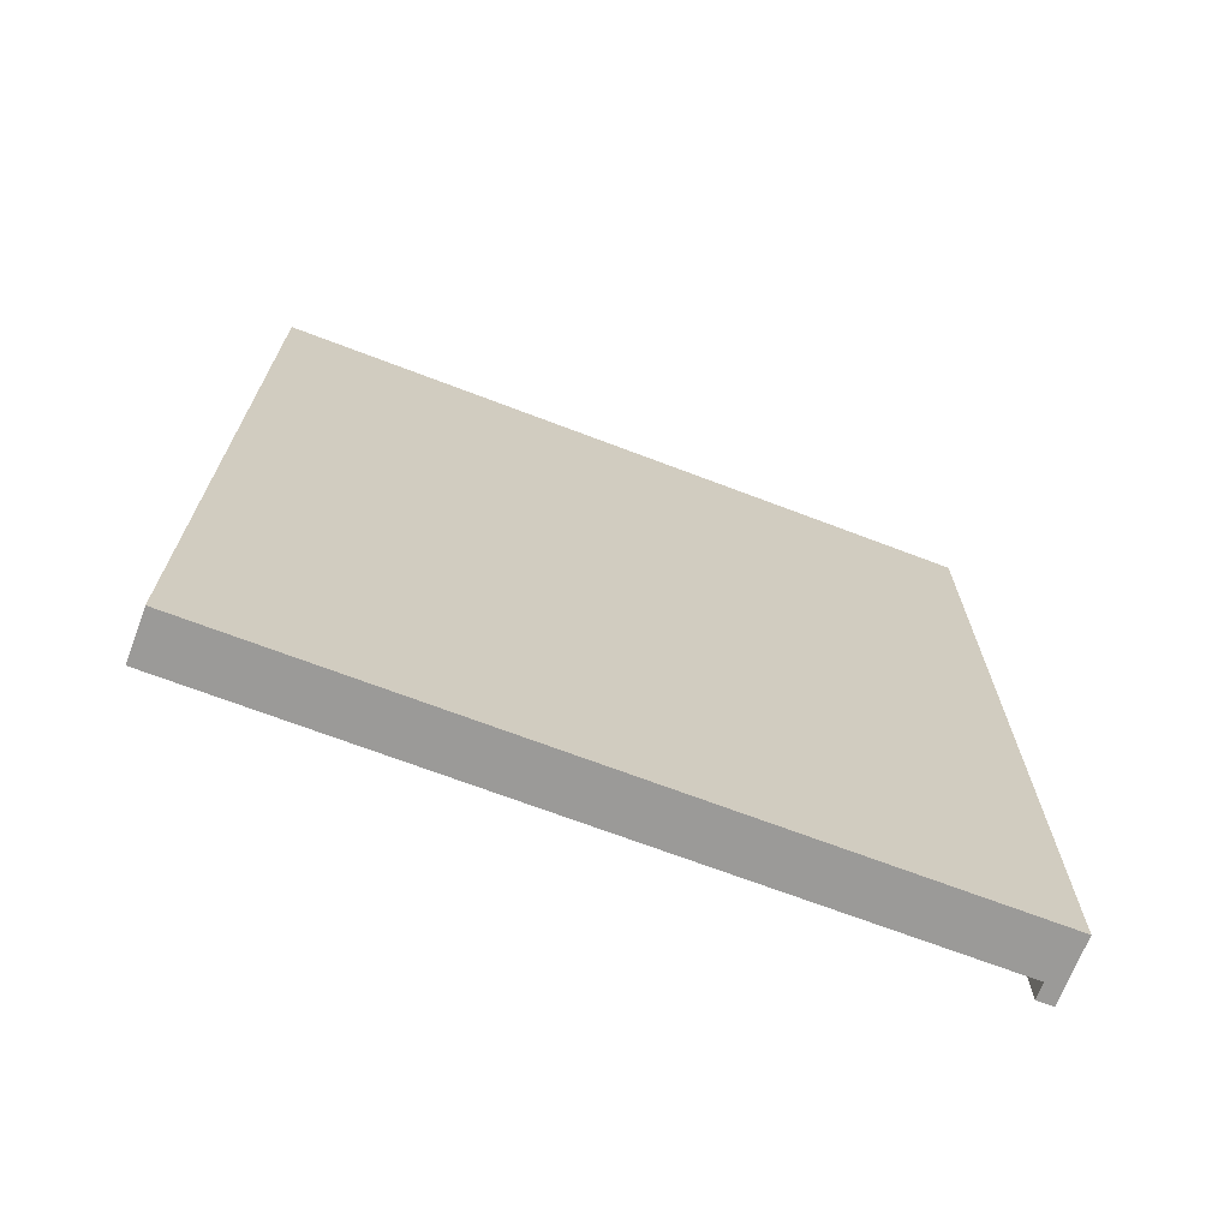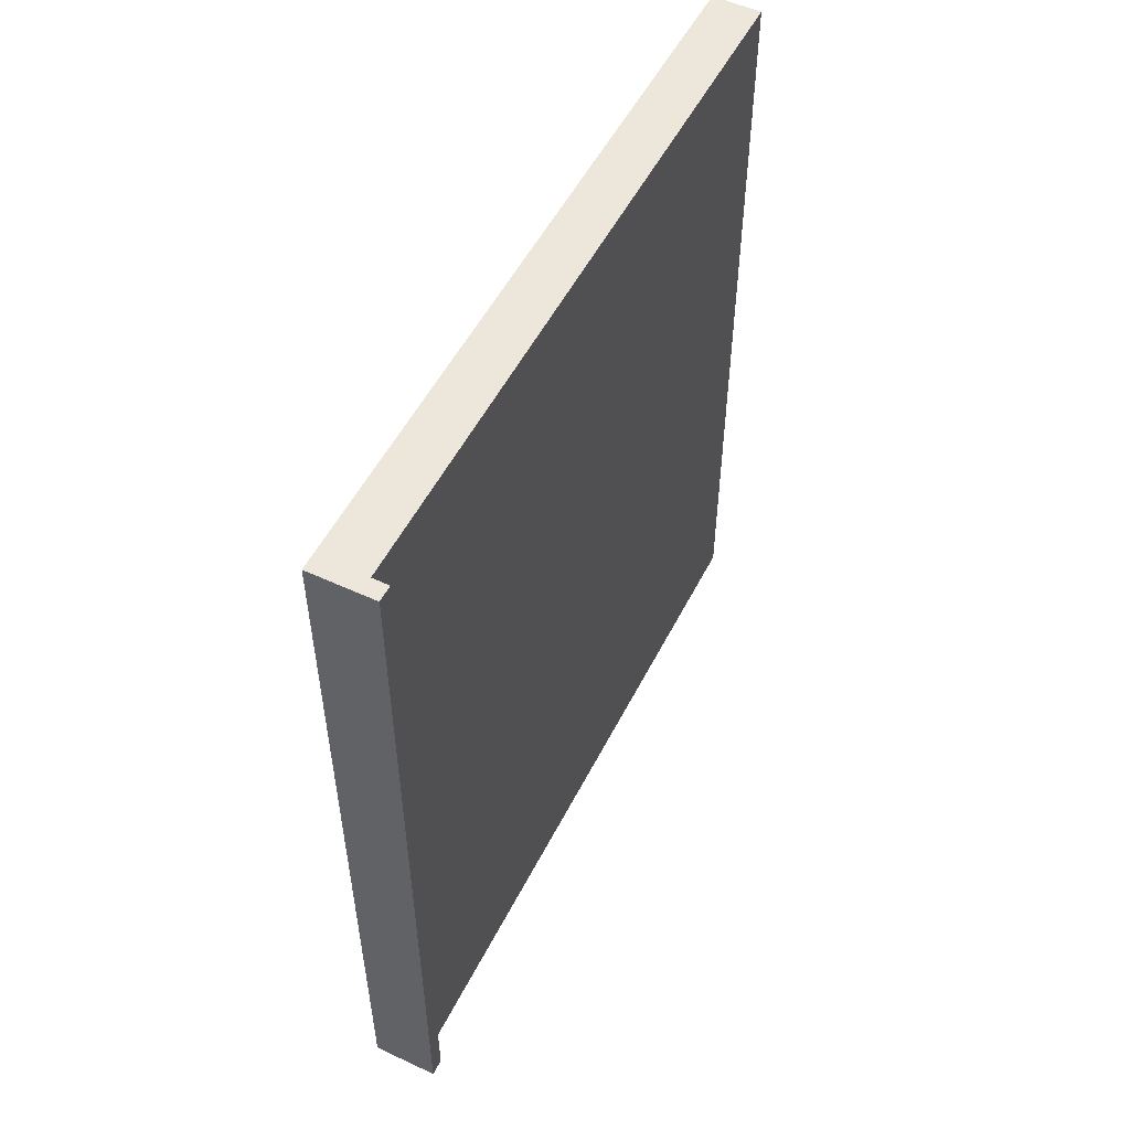
<metadata>
{"format":"obj","ext":"obj","renderer":"f3d","projection":"perspective","resolution":1024,"background":"white","views":[{"elev":-69.3,"azim":69.1,"up":"+Z"},{"elev":52.8,"azim":-153.5,"up":"+Z"}]}
</metadata>
<code>
o
v -0.2 2.2 2.5
v -0.2 2.2 -2.5
v -0.2 2.3 2.5
v -0.2 2.3 -2.5
v -0.1 -2.2 2.5
v -0.1 -2.2 -2.5
v -0.1 -2.1 2.5
v -0.1 -2.1 1.6
v -0.1 -2.1 1.5
v -0.1 -2.1 0.8
v -0.1 -2.1 0.7
v -0.1 -2.1 -2.384e-07
v -0.1 -2.1 -0.1
v -0.1 -2.1 -0.8
v -0.1 -2.1 -0.9
v -0.1 -2.1 -1.6
v -0.1 -2.1 -1.7
v -0.1 -2.1 -2.5
v -0.1 -1.8 2.5
v -0.1 -1.8 1.6
v -0.1 -1.8 1.5
v -0.1 -1.8 0.8
v -0.1 -1.8 0.7
v -0.1 -1.8 -2.384e-07
v -0.1 -1.8 -0.1
v -0.1 -1.8 -0.8
v -0.1 -1.8 -0.9
v -0.1 -1.8 -1.6
v -0.1 -1.8 -1.7
v -0.1 -1.8 -2.5
v -0.1 -1.7 2.5
v -0.1 -1.7 2
v -0.1 -1.7 1.9
v -0.1 -1.7 1.2
v -0.1 -1.7 1.1
v -0.1 -1.7 0.4
v -0.1 -1.7 0.3
v -0.1 -1.7 -0.4
v -0.1 -1.7 -0.5
v -0.1 -1.7 -1.2
v -0.1 -1.7 -1.3
v -0.1 -1.7 -2
v -0.1 -1.7 -2.1
v -0.1 -1.7 -2.5
v -0.1 -1.4 2.5
v -0.1 -1.4 2
v -0.1 -1.4 1.9
v -0.1 -1.4 1.2
v -0.1 -1.4 1.1
v -0.1 -1.4 0.4
v -0.1 -1.4 0.3
v -0.1 -1.4 -0.4
v -0.1 -1.4 -0.5
v -0.1 -1.4 -1.2
v -0.1 -1.4 -1.3
v -0.1 -1.4 -2
v -0.1 -1.4 -2.1
v -0.1 -1.4 -2.5
v -0.1 -1.3 2.5
v -0.1 -1.3 1.6
v -0.1 -1.3 1.5
v -0.1 -1.3 0.8
v -0.1 -1.3 0.7
v -0.1 -1.3 -2.384e-07
v -0.1 -1.3 -0.1
v -0.1 -1.3 -0.8
v -0.1 -1.3 -0.9
v -0.1 -1.3 -1.6
v -0.1 -1.3 -1.7
v -0.1 -1.3 -2.5
v -0.1 -1 2.5
v -0.1 -1 1.6
v -0.1 -1 1.5
v -0.1 -1 0.8
v -0.1 -1 0.7
v -0.1 -1 -2.384e-07
v -0.1 -1 -0.1
v -0.1 -1 -0.8
v -0.1 -1 -0.9
v -0.1 -1 -1.6
v -0.1 -1 -1.7
v -0.1 -1 -2.5
v -0.1 -0.9 2.5
v -0.1 -0.9 2
v -0.1 -0.9 1.9
v -0.1 -0.9 1.2
v -0.1 -0.9 1.1
v -0.1 -0.9 0.4
v -0.1 -0.9 0.3
v -0.1 -0.9 -0.4
v -0.1 -0.9 -0.5
v -0.1 -0.9 -1.2
v -0.1 -0.9 -1.3
v -0.1 -0.9 -2
v -0.1 -0.9 -2.1
v -0.1 -0.9 -2.5
v -0.1 -0.6 2.5
v -0.1 -0.6 2
v -0.1 -0.6 1.9
v -0.1 -0.6 1.2
v -0.1 -0.6 1.1
v -0.1 -0.6 0.4
v -0.1 -0.6 0.3
v -0.1 -0.6 -0.4
v -0.1 -0.6 -0.5
v -0.1 -0.6 -1.2
v -0.1 -0.6 -1.3
v -0.1 -0.6 -2
v -0.1 -0.6 -2.1
v -0.1 -0.6 -2.5
v -0.1 -0.5 2.5
v -0.1 -0.5 1.6
v -0.1 -0.5 1.5
v -0.1 -0.5 0.8
v -0.1 -0.5 0.7
v -0.1 -0.5 -2.384e-07
v -0.1 -0.5 -0.1
v -0.1 -0.5 -0.8
v -0.1 -0.5 -0.9
v -0.1 -0.5 -1.6
v -0.1 -0.5 -1.7
v -0.1 -0.5 -2.5
v -0.1 -0.2 2.5
v -0.1 -0.2 1.6
v -0.1 -0.2 1.5
v -0.1 -0.2 0.8
v -0.1 -0.2 0.7
v -0.1 -0.2 -2.384e-07
v -0.1 -0.2 -0.1
v -0.1 -0.2 -0.8
v -0.1 -0.2 -0.9
v -0.1 -0.2 -1.6
v -0.1 -0.2 -1.7
v -0.1 -0.2 -2.5
v -0.1 -0.1 2.5
v -0.1 -0.1 2
v -0.1 -0.1 1.9
v -0.1 -0.1 1.2
v -0.1 -0.1 1.1
v -0.1 -0.1 0.4
v -0.1 -0.1 0.3
v -0.1 -0.1 -0.4
v -0.1 -0.1 -0.5
v -0.1 -0.1 -1.2
v -0.1 -0.1 -1.3
v -0.1 -0.1 -2
v -0.1 -0.1 -2.1
v -0.1 -0.1 -2.5
v -0.1 0.2 2.5
v -0.1 0.2 2
v -0.1 0.2 1.9
v -0.1 0.2 1.2
v -0.1 0.2 1.1
v -0.1 0.2 0.4
v -0.1 0.2 0.3
v -0.1 0.2 -0.4
v -0.1 0.2 -0.5
v -0.1 0.2 -1.2
v -0.1 0.2 -1.3
v -0.1 0.2 -2
v -0.1 0.2 -2.1
v -0.1 0.2 -2.5
v -0.1 0.3 2.5
v -0.1 0.3 1.6
v -0.1 0.3 1.5
v -0.1 0.3 0.8
v -0.1 0.3 0.7
v -0.1 0.3 -2.384e-07
v -0.1 0.3 -0.1
v -0.1 0.3 -0.8
v -0.1 0.3 -0.9
v -0.1 0.3 -1.6
v -0.1 0.3 -1.7
v -0.1 0.3 -2.5
v -0.1 0.6 2.5
v -0.1 0.6 1.6
v -0.1 0.6 1.5
v -0.1 0.6 0.8
v -0.1 0.6 0.7
v -0.1 0.6 -2.384e-07
v -0.1 0.6 -0.1
v -0.1 0.6 -0.8
v -0.1 0.6 -0.9
v -0.1 0.6 -1.6
v -0.1 0.6 -1.7
v -0.1 0.6 -2.5
v -0.1 0.7 2.5
v -0.1 0.7 2
v -0.1 0.7 1.9
v -0.1 0.7 1.2
v -0.1 0.7 1.1
v -0.1 0.7 0.4
v -0.1 0.7 0.3
v -0.1 0.7 -0.4
v -0.1 0.7 -0.5
v -0.1 0.7 -1.2
v -0.1 0.7 -1.3
v -0.1 0.7 -2
v -0.1 0.7 -2.1
v -0.1 0.7 -2.5
v -0.1 1 2.5
v -0.1 1 2
v -0.1 1 1.9
v -0.1 1 1.2
v -0.1 1 1.1
v -0.1 1 0.4
v -0.1 1 0.3
v -0.1 1 -0.4
v -0.1 1 -0.5
v -0.1 1 -1.2
v -0.1 1 -1.3
v -0.1 1 -2
v -0.1 1 -2.1
v -0.1 1 -2.5
v -0.1 1.1 2.5
v -0.1 1.1 1.6
v -0.1 1.1 1.5
v -0.1 1.1 0.8
v -0.1 1.1 0.7
v -0.1 1.1 -2.384e-07
v -0.1 1.1 -0.1
v -0.1 1.1 -0.8
v -0.1 1.1 -0.9
v -0.1 1.1 -1.6
v -0.1 1.1 -1.7
v -0.1 1.1 -2.5
v -0.1 1.4 2.5
v -0.1 1.4 1.6
v -0.1 1.4 1.5
v -0.1 1.4 0.8
v -0.1 1.4 0.7
v -0.1 1.4 -2.384e-07
v -0.1 1.4 -0.1
v -0.1 1.4 -0.8
v -0.1 1.4 -0.9
v -0.1 1.4 -1.6
v -0.1 1.4 -1.7
v -0.1 1.4 -2.5
v -0.1 1.5 2.5
v -0.1 1.5 2
v -0.1 1.5 1.9
v -0.1 1.5 1.2
v -0.1 1.5 1.1
v -0.1 1.5 0.4
v -0.1 1.5 0.3
v -0.1 1.5 -0.4
v -0.1 1.5 -0.5
v -0.1 1.5 -1.2
v -0.1 1.5 -1.3
v -0.1 1.5 -2
v -0.1 1.5 -2.1
v -0.1 1.5 -2.5
v -0.1 1.8 2.5
v -0.1 1.8 2
v -0.1 1.8 1.9
v -0.1 1.8 1.2
v -0.1 1.8 1.1
v -0.1 1.8 0.4
v -0.1 1.8 0.3
v -0.1 1.8 -0.4
v -0.1 1.8 -0.5
v -0.1 1.8 -1.2
v -0.1 1.8 -1.3
v -0.1 1.8 -2
v -0.1 1.8 -2.1
v -0.1 1.8 -2.5
v -0.1 1.9 2.4
v -0.1 1.9 1.6
v -0.1 1.9 1.5
v -0.1 1.9 0.8
v -0.1 1.9 0.7
v -0.1 1.9 -2.384e-07
v -0.1 1.9 -0.1
v -0.1 1.9 -0.8
v -0.1 1.9 -0.9
v -0.1 1.9 -1.6
v -0.1 1.9 -1.7
v -0.1 1.9 -2.4
v -0.1 2.2 2.5
v -0.1 2.2 2.4
v -0.1 2.2 1.6
v -0.1 2.2 1.5
v -0.1 2.2 0.8
v -0.1 2.2 0.7
v -0.1 2.2 -2.384e-07
v -0.1 2.2 -0.1
v -0.1 2.2 -0.8
v -0.1 2.2 -0.9
v -0.1 2.2 -1.6
v -0.1 2.2 -1.7
v -0.1 2.2 -2.4
v -0.1 2.2 -2.5
v 0.2 -2.2 2.5
v 0.2 -2.2 -2.5
v 0.2 2.2 2.5
v 0.2 2.2 -2.5
v 0.2 2.3 2.5
v 0.2 2.3 -2.5
v -0.2 2.2 2.5
v -0.2 2.3 2.5
v -0.1 -2.2 2.5
v -0.1 -2.1 2.5
v -0.1 -1.8 2.5
v -0.1 -1.7 2.5
v -0.1 -1.4 2.5
v -0.1 -1.3 2.5
v -0.1 -1 2.5
v -0.1 -0.9 2.5
v -0.1 -0.6 2.5
v -0.1 -0.5 2.5
v -0.1 -0.2 2.5
v -0.1 -0.1 2.5
v -0.1 0.2 2.5
v -0.1 0.3 2.5
v -0.1 0.6 2.5
v -0.1 0.7 2.5
v -0.1 1 2.5
v -0.1 1.1 2.5
v -0.1 1.4 2.5
v -0.1 1.5 2.5
v -0.1 1.8 2.5
v -0.1 2.2 2.5
v 0 -2.2 2.5
v 0 -2.1 2.5
v 0 -1.8 2.5
v 0 -1.7 2.5
v 0 -1.4 2.5
v 0 -1.3 2.5
v 0 -1 2.5
v 0 -0.9 2.5
v 0 -0.6 2.5
v 0 -0.5 2.5
v 0 -0.2 2.5
v 0 -0.1 2.5
v 0 0.2 2.5
v 0 0.3 2.5
v 0 0.6 2.5
v 0 0.7 2.5
v 0 1 2.5
v 0 1.1 2.5
v 0 1.4 2.5
v 0 1.5 2.5
v 0 1.8 2.5
v 0 2.1 2.5
v 0.1 2.1 2.5
v 0.1 2.2 2.5
v 0.2 -2.2 2.5
v 0.2 2.2 2.5
v 0.2 2.3 2.5
v -0.2 2.2 -2.5
v -0.2 2.3 -2.5
v -0.1 -2.2 -2.5
v -0.1 -2.1 -2.5
v -0.1 -1.8 -2.5
v -0.1 -1.7 -2.5
v -0.1 -1.4 -2.5
v -0.1 -1.3 -2.5
v -0.1 -1 -2.5
v -0.1 -0.9 -2.5
v -0.1 -0.6 -2.5
v -0.1 -0.5 -2.5
v -0.1 -0.2 -2.5
v -0.1 -0.1 -2.5
v -0.1 0.2 -2.5
v -0.1 0.3 -2.5
v -0.1 0.6 -2.5
v -0.1 0.7 -2.5
v -0.1 1 -2.5
v -0.1 1.1 -2.5
v -0.1 1.4 -2.5
v -0.1 1.5 -2.5
v -0.1 1.8 -2.5
v -0.1 2.2 -2.5
v 0 -2.2 -2.5
v 0 -2.1 -2.5
v 0 -1.8 -2.5
v 0 -1.7 -2.5
v 0 -1.4 -2.5
v 0 -1.3 -2.5
v 0 -1 -2.5
v 0 -0.9 -2.5
v 0 -0.6 -2.5
v 0 -0.5 -2.5
v 0 -0.2 -2.5
v 0 -0.1 -2.5
v 0 0.2 -2.5
v 0 0.3 -2.5
v 0 0.6 -2.5
v 0 0.7 -2.5
v 0 1 -2.5
v 0 1.1 -2.5
v 0 1.4 -2.5
v 0 1.5 -2.5
v 0 1.8 -2.5
v 0 2.2 -2.5
v 0.2 -2.2 -2.5
v 0.2 2.2 -2.5
v 0.2 2.3 -2.5
v -0.1 -2.2 2.5
v 0 -2.2 2.5
v 0.2 -2.2 2.5
v -0.1 -2.2 -2.5
v 0 -2.2 -2.5
v 0.2 -2.2 -2.5
v -0.2 2.2 2.5
v -0.1 2.2 2.5
v -0.1 2.2 2.4
v -0.1 2.2 1.6
v -0.1 2.2 1.5
v -0.1 2.2 0.8
v -0.1 2.2 0.7
v -0.1 2.2 -2.384e-07
v -0.1 2.2 -0.1
v -0.1 2.2 -0.8
v -0.1 2.2 -0.9
v -0.1 2.2 -1.6
v -0.1 2.2 -1.7
v -0.1 2.2 -2.4
v -0.2 2.2 -2.5
v -0.1 2.2 -2.5
v -0.2 2.3 2.5
v 0.2 2.3 2.5
v -0.2 2.3 -2.5
v 0.2 2.3 -2.5
f 3 2 1
f 4 2 3
f 7 6 5
f 8 6 7
f 9 6 8
f 10 6 9
f 11 6 10
f 12 6 11
f 13 6 12
f 14 6 13
f 15 6 14
f 16 6 15
f 17 6 16
f 18 6 17
f 19 8 7
f 20 9 8
f 20 8 19
f 21 10 9
f 21 9 20
f 22 11 10
f 22 10 21
f 23 12 11
f 23 11 22
f 24 13 12
f 24 12 23
f 25 14 13
f 25 13 24
f 26 15 14
f 26 14 25
f 27 16 15
f 27 15 26
f 28 17 16
f 28 16 27
f 29 18 17
f 29 17 28
f 30 18 29
f 31 20 19
f 31 21 20
f 31 30 29
f 31 29 28
f 31 28 27
f 31 27 26
f 31 26 25
f 31 25 24
f 31 24 23
f 31 23 22
f 31 22 21
f 32 30 31
f 33 30 32
f 34 30 33
f 35 30 34
f 36 30 35
f 37 30 36
f 38 30 37
f 39 30 38
f 40 30 39
f 41 30 40
f 42 30 41
f 43 30 42
f 44 30 43
f 45 32 31
f 46 33 32
f 46 32 45
f 47 34 33
f 47 33 46
f 48 35 34
f 48 34 47
f 49 36 35
f 49 35 48
f 50 37 36
f 50 36 49
f 51 38 37
f 51 37 50
f 52 39 38
f 52 38 51
f 53 40 39
f 53 39 52
f 54 41 40
f 54 40 53
f 55 42 41
f 55 41 54
f 56 43 42
f 56 42 55
f 57 44 43
f 57 43 56
f 58 44 57
f 59 46 45
f 59 47 46
f 59 58 57
f 59 57 56
f 59 56 55
f 59 55 54
f 59 54 53
f 59 53 52
f 59 52 51
f 59 51 50
f 59 50 49
f 59 49 48
f 59 48 47
f 60 58 59
f 61 58 60
f 62 58 61
f 63 58 62
f 64 58 63
f 65 58 64
f 66 58 65
f 67 58 66
f 68 58 67
f 69 58 68
f 70 58 69
f 71 60 59
f 72 61 60
f 72 60 71
f 73 62 61
f 73 61 72
f 74 63 62
f 74 62 73
f 75 64 63
f 75 63 74
f 76 65 64
f 76 64 75
f 77 66 65
f 77 65 76
f 78 67 66
f 78 66 77
f 79 68 67
f 79 67 78
f 80 69 68
f 80 68 79
f 81 70 69
f 81 69 80
f 82 70 81
f 83 72 71
f 83 73 72
f 83 82 81
f 83 81 80
f 83 80 79
f 83 79 78
f 83 78 77
f 83 77 76
f 83 76 75
f 83 75 74
f 83 74 73
f 84 82 83
f 85 82 84
f 86 82 85
f 87 82 86
f 88 82 87
f 89 82 88
f 90 82 89
f 91 82 90
f 92 82 91
f 93 82 92
f 94 82 93
f 95 82 94
f 96 82 95
f 97 84 83
f 98 85 84
f 98 84 97
f 99 86 85
f 99 85 98
f 100 87 86
f 100 86 99
f 101 88 87
f 101 87 100
f 102 89 88
f 102 88 101
f 103 90 89
f 103 89 102
f 104 91 90
f 104 90 103
f 105 92 91
f 105 91 104
f 106 93 92
f 106 92 105
f 107 94 93
f 107 93 106
f 108 95 94
f 108 94 107
f 109 96 95
f 109 95 108
f 110 96 109
f 111 98 97
f 111 99 98
f 111 110 109
f 111 109 108
f 111 108 107
f 111 107 106
f 111 106 105
f 111 105 104
f 111 104 103
f 111 103 102
f 111 102 101
f 111 101 100
f 111 100 99
f 112 110 111
f 113 110 112
f 114 110 113
f 115 110 114
f 116 110 115
f 117 110 116
f 118 110 117
f 119 110 118
f 120 110 119
f 121 110 120
f 122 110 121
f 123 112 111
f 124 113 112
f 124 112 123
f 125 114 113
f 125 113 124
f 126 115 114
f 126 114 125
f 127 116 115
f 127 115 126
f 128 117 116
f 128 116 127
f 129 118 117
f 129 117 128
f 130 119 118
f 130 118 129
f 131 120 119
f 131 119 130
f 132 121 120
f 132 120 131
f 133 122 121
f 133 121 132
f 134 122 133
f 135 124 123
f 135 125 124
f 135 134 133
f 135 133 132
f 135 132 131
f 135 131 130
f 135 130 129
f 135 129 128
f 135 128 127
f 135 127 126
f 135 126 125
f 136 134 135
f 137 134 136
f 138 134 137
f 139 134 138
f 140 134 139
f 141 134 140
f 142 134 141
f 143 134 142
f 144 134 143
f 145 134 144
f 146 134 145
f 147 134 146
f 148 134 147
f 149 136 135
f 150 137 136
f 150 136 149
f 151 138 137
f 151 137 150
f 152 139 138
f 152 138 151
f 153 140 139
f 153 139 152
f 154 141 140
f 154 140 153
f 155 142 141
f 155 141 154
f 156 143 142
f 156 142 155
f 157 144 143
f 157 143 156
f 158 145 144
f 158 144 157
f 159 146 145
f 159 145 158
f 160 147 146
f 160 146 159
f 161 148 147
f 161 147 160
f 162 148 161
f 163 150 149
f 163 151 150
f 163 162 161
f 163 161 160
f 163 160 159
f 163 159 158
f 163 158 157
f 163 157 156
f 163 156 155
f 163 155 154
f 163 154 153
f 163 153 152
f 163 152 151
f 164 162 163
f 165 162 164
f 166 162 165
f 167 162 166
f 168 162 167
f 169 162 168
f 170 162 169
f 171 162 170
f 172 162 171
f 173 162 172
f 174 162 173
f 175 164 163
f 176 165 164
f 176 164 175
f 177 166 165
f 177 165 176
f 178 167 166
f 178 166 177
f 179 168 167
f 179 167 178
f 180 169 168
f 180 168 179
f 181 170 169
f 181 169 180
f 182 171 170
f 182 170 181
f 183 172 171
f 183 171 182
f 184 173 172
f 184 172 183
f 185 174 173
f 185 173 184
f 186 174 185
f 187 176 175
f 187 177 176
f 187 186 185
f 187 185 184
f 187 184 183
f 187 183 182
f 187 182 181
f 187 181 180
f 187 180 179
f 187 179 178
f 187 178 177
f 188 186 187
f 189 186 188
f 190 186 189
f 191 186 190
f 192 186 191
f 193 186 192
f 194 186 193
f 195 186 194
f 196 186 195
f 197 186 196
f 198 186 197
f 199 186 198
f 200 186 199
f 201 188 187
f 202 189 188
f 202 188 201
f 203 190 189
f 203 189 202
f 204 191 190
f 204 190 203
f 205 192 191
f 205 191 204
f 206 193 192
f 206 192 205
f 207 194 193
f 207 193 206
f 208 195 194
f 208 194 207
f 209 196 195
f 209 195 208
f 210 197 196
f 210 196 209
f 211 198 197
f 211 197 210
f 212 199 198
f 212 198 211
f 213 200 199
f 213 199 212
f 214 200 213
f 215 202 201
f 215 203 202
f 215 214 213
f 215 213 212
f 215 212 211
f 215 211 210
f 215 210 209
f 215 209 208
f 215 208 207
f 215 207 206
f 215 206 205
f 215 205 204
f 215 204 203
f 216 214 215
f 217 214 216
f 218 214 217
f 219 214 218
f 220 214 219
f 221 214 220
f 222 214 221
f 223 214 222
f 224 214 223
f 225 214 224
f 226 214 225
f 227 216 215
f 228 217 216
f 228 216 227
f 229 218 217
f 229 217 228
f 230 219 218
f 230 218 229
f 231 220 219
f 231 219 230
f 232 221 220
f 232 220 231
f 233 222 221
f 233 221 232
f 234 223 222
f 234 222 233
f 235 224 223
f 235 223 234
f 236 225 224
f 236 224 235
f 237 226 225
f 237 225 236
f 238 226 237
f 239 228 227
f 239 229 228
f 239 238 237
f 239 237 236
f 239 236 235
f 239 235 234
f 239 234 233
f 239 233 232
f 239 232 231
f 239 231 230
f 239 230 229
f 240 238 239
f 241 238 240
f 242 238 241
f 243 238 242
f 244 238 243
f 245 238 244
f 246 238 245
f 247 238 246
f 248 238 247
f 249 238 248
f 250 238 249
f 251 238 250
f 252 238 251
f 253 240 239
f 254 241 240
f 254 240 253
f 255 242 241
f 255 241 254
f 256 243 242
f 256 242 255
f 257 244 243
f 257 243 256
f 258 245 244
f 258 244 257
f 259 246 245
f 259 245 258
f 260 247 246
f 260 246 259
f 261 248 247
f 261 247 260
f 262 249 248
f 262 248 261
f 263 250 249
f 263 249 262
f 264 251 250
f 264 250 263
f 265 252 251
f 265 251 264
f 266 252 265
f 267 254 253
f 267 255 254
f 267 266 265
f 267 265 264
f 267 264 263
f 267 263 262
f 267 262 261
f 267 261 260
f 267 260 259
f 267 259 258
f 267 258 257
f 267 257 256
f 267 256 255
f 268 266 267
f 269 266 268
f 270 266 269
f 271 266 270
f 272 266 271
f 273 266 272
f 274 266 273
f 275 266 274
f 276 266 275
f 277 266 276
f 278 266 277
f 279 267 253
f 280 268 267
f 280 267 279
f 281 269 268
f 281 268 280
f 282 270 269
f 282 269 281
f 283 271 270
f 283 270 282
f 284 272 271
f 284 271 283
f 285 273 272
f 285 272 284
f 286 274 273
f 286 273 285
f 287 275 274
f 287 274 286
f 288 276 275
f 288 275 287
f 289 277 276
f 289 276 288
f 290 278 277
f 290 277 289
f 291 266 278
f 291 278 290
f 292 266 291
f 293 294 295
f 295 294 296
f 295 296 297
f 297 296 298
f 322 300 299
f 323 302 301
f 324 303 302
f 324 302 323
f 325 304 303
f 325 303 324
f 326 305 304
f 326 304 325
f 327 306 305
f 327 305 326
f 328 307 306
f 328 306 327
f 329 308 307
f 329 307 328
f 330 309 308
f 330 308 329
f 331 310 309
f 331 309 330
f 332 311 310
f 332 310 331
f 333 312 311
f 333 311 332
f 334 313 312
f 334 312 333
f 335 314 313
f 335 313 334
f 336 315 314
f 336 314 335
f 337 316 315
f 337 315 336
f 338 317 316
f 338 316 337
f 339 318 317
f 339 317 338
f 340 319 318
f 340 318 339
f 341 320 319
f 341 319 340
f 342 321 320
f 342 320 341
f 343 322 321
f 343 321 342
f 344 322 343
f 345 341 340
f 345 322 344
f 345 344 343
f 345 343 342
f 345 342 341
f 345 324 323
f 345 340 339
f 345 339 338
f 345 338 337
f 345 337 336
f 345 336 335
f 345 335 334
f 345 334 333
f 345 333 332
f 345 332 331
f 345 331 330
f 345 330 329
f 345 329 328
f 345 328 327
f 345 327 326
f 345 326 325
f 345 325 324
f 346 300 322
f 346 322 345
f 347 345 323
f 347 346 345
f 348 300 346
f 348 346 347
f 349 300 348
f 350 351 373
f 352 353 374
f 353 354 375
f 374 353 375
f 354 355 376
f 375 354 376
f 355 356 377
f 376 355 377
f 356 357 378
f 377 356 378
f 357 358 379
f 378 357 379
f 358 359 380
f 379 358 380
f 359 360 381
f 380 359 381
f 360 361 382
f 381 360 382
f 361 362 383
f 382 361 383
f 362 363 384
f 383 362 384
f 363 364 385
f 384 363 385
f 364 365 386
f 385 364 386
f 365 366 387
f 386 365 387
f 366 367 388
f 387 366 388
f 367 368 389
f 388 367 389
f 368 369 390
f 389 368 390
f 369 370 391
f 390 369 391
f 370 371 392
f 391 370 392
f 371 372 393
f 392 371 393
f 372 373 394
f 393 372 394
f 373 351 395
f 394 373 395
f 391 392 396
f 392 393 396
f 394 395 396
f 393 394 396
f 374 375 396
f 390 391 396
f 389 390 396
f 388 389 396
f 387 388 396
f 386 387 396
f 385 386 396
f 384 385 396
f 383 384 396
f 382 383 396
f 381 382 396
f 380 381 396
f 379 380 396
f 378 379 396
f 377 378 396
f 376 377 396
f 375 376 396
f 395 351 397
f 396 395 397
f 397 351 398
f 402 400 399
f 403 401 400
f 403 400 402
f 404 401 403
f 407 406 405
f 408 407 405
f 409 408 405
f 410 409 405
f 411 410 405
f 412 411 405
f 413 412 405
f 414 413 405
f 415 414 405
f 416 415 405
f 417 416 405
f 418 417 405
f 419 418 405
f 420 418 419
f 421 422 423
f 423 422 424

</code>
